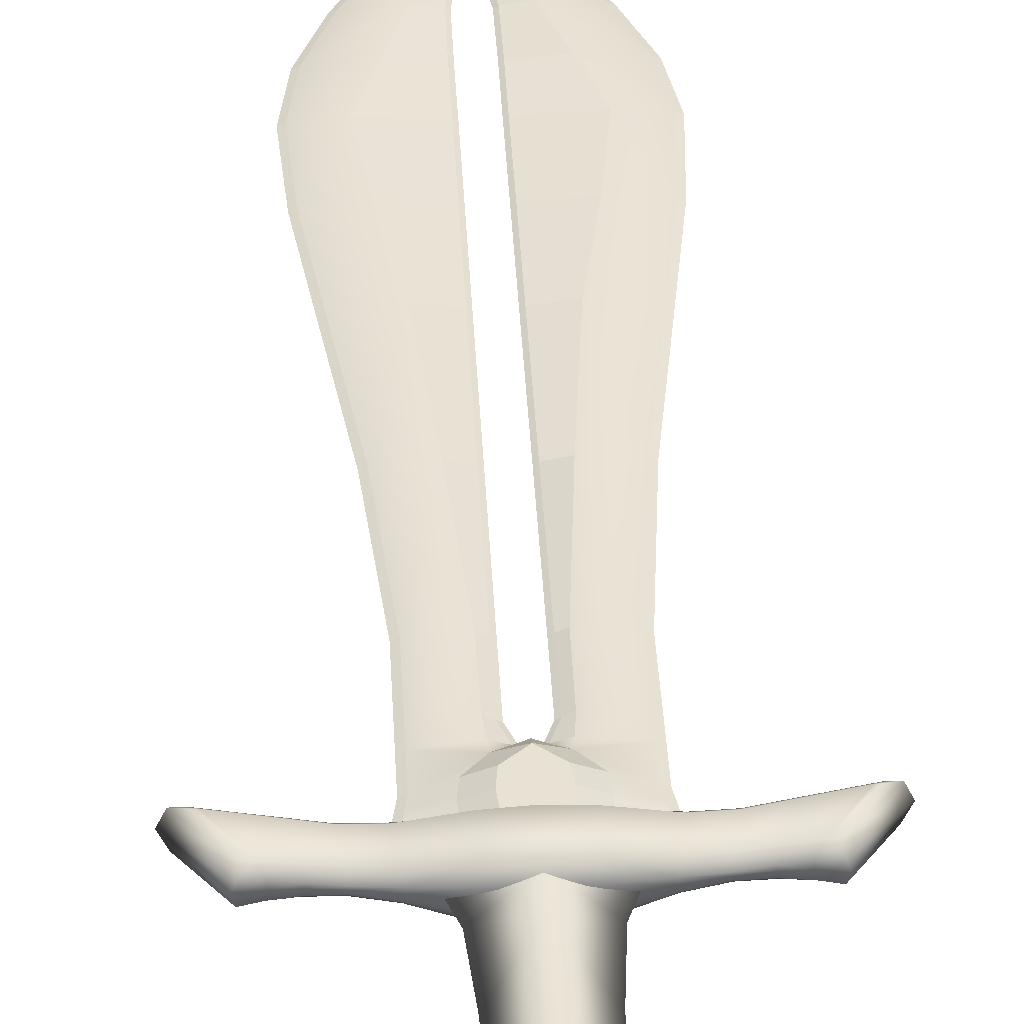
<metadata>
{"format":"obj","ext":"obj","renderer":"f3d","projection":"perspective","resolution":1024,"background":"white","views":[{"elev":40.9,"azim":-3.0,"up":"+Z"}]}
</metadata>
<code>
o Sword_Plane.000
v -1.763 -2.037 -0.07591
v -1.763 -1.986 -0.1716
v -2.118 -1.658 -0.08808
v -2.109 -1.709 -0.1318
v -1.765 -1.726 -0.2066
v -1.765 -1.675 -0.1245
v -2.067 -1.929 -0.1006
v -2.057 -1.982 -0.04219
v -2.331 -1.635 -0.07254
v -2.322 -1.685 -0.1159
v -2.284 -1.894 -0.08459
v -2.275 -1.946 -0.02584
v -2.586 -1.601 -0.09354
v -2.564 -1.653 -0.1354
v -2.471 -1.876 -0.09695
v -2.449 -1.929 -0.0368
v -2.911 -1.564 -0.1247
v -2.864 -1.619 -0.1652
v -2.646 -1.876 -0.1169
v -2.601 -1.929 -0.05594
v -2.897 -1.618 -0.1668
v -2.996 -1.563 -0.1248
v -2.73 -1.946 -0.07088
v -2.718 -1.881 -0.1307
v -1.578 -4.574 -0.08668
v -1.716 -3.839 -0.08668
v -1.585 -3.676 -0.08668
v -1.697 -4.398 -0.08668
v -1.767 -4.082 -0.1333
v -1.625 -3.903 -0.1333
v -1.622 -4.277 -0.1333
v -1.623 -4.093 -0.1839
v -1.892 -4.075 -0.08668
v -1.686 -4.088 -0.1839
v -1.623 -4.173 -0.1839
v -1.624 -4.011 -0.1839
v -1.773 -4.028 -0.1281
v -1.617 -3.849 -0.1281
v -1.617 -4.338 -0.1336
v -1.768 -4.135 -0.1336
v -1.799 -4.081 -0.1341
v -2.025 -0.4868 -0.01719
v -1.646 1.735 -0.0163
v -2.128 0.6302 -0.01719
v -2.289 1.735 -0.01719
v -1.646 -0.4868 -0.0163
v -1.646 0.6302 -0.0163
v -1.646 2.516 -0.0163
v -2.403 2.516 -0.01719
v -1.646 3.198 -0.0163
v -2.448 3.198 -0.01719
v -1.644 4.133 -0.0163
v -2.179 4.135 -0.01719
v -1.647 3.666 -0.0163
v -2.371 3.666 -0.01719
v -1.722 4.911 -0.01719
v -1.539 4.753 -0.01375
v -1.816 4.752 -0.01719
v -2.025 -1.006 -0.01719
v -1.646 -1.006 -0.0163
v -2.025 -1.164 -0.01719
v -1.586 -1.159 -0.0163
v -2.025 -1.425 -0.01719
v -1.814 -1.371 -0.04779
v -2.069 -1.692 -0.01719
v -1.811 -1.702 -0.04779
v -2.045 -1.535 -0.01719
v -1.83 -1.504 -0.04779
v -1.769 4.832 -0.01719
v -1.818 4.134 -0.04779
v -2.137 3.198 -0.04779
v -1.683 -1.232 -0.04779
v -1.906 1.735 -0.04779
v -1.982 3.666 -0.04779
v -1.705 -1.006 -0.04779
v -1.71 -0.4868 -0.04779
v -1.691 -1.157 -0.04779
v -2.045 2.516 -0.04779
v -1.562 4.752 -0.01926
v -1.802 0.6302 -0.04779
v -1.656 -1.382 -0.1185
v -1.653 -1.714 -0.1185
v -1.672 -1.516 -0.1185
v -1.257 -2.037 -0.07591
v -1.257 -1.986 -0.1716
v -0.9014 -1.658 -0.08808
v -0.9111 -1.709 -0.1318
v -1.255 -1.726 -0.2066
v -1.254 -1.675 -0.1245
v -0.9528 -1.929 -0.1006
v -0.9628 -1.982 -0.04219
v -1.51 -2.011 -0.1899
v -1.51 -2.061 -0.07805
v -1.51 -1.675 -0.1248
v -1.51 -1.726 -0.2243
v -0.6885 -1.635 -0.07254
v -0.6977 -1.685 -0.1159
v -0.7353 -1.894 -0.08459
v -0.7448 -1.946 -0.02584
v -0.4333 -1.601 -0.09354
v -0.4552 -1.653 -0.1354
v -0.5484 -1.876 -0.09695
v -0.5707 -1.929 -0.0368
v -0.1088 -1.564 -0.1247
v -0.1558 -1.619 -0.1652
v -0.3732 -1.876 -0.1169
v -0.4186 -1.929 -0.05594
v -0.1226 -1.618 -0.1668
v -0.02357 -1.563 -0.1248
v -0.2902 -1.946 -0.07088
v -0.3018 -1.881 -0.1307
v -1.442 -4.574 -0.08668
v -1.303 -3.839 -0.08668
v -1.435 -3.676 -0.08668
v -1.323 -4.398 -0.08668
v -1.51 -4.627 -0.07189
v -1.51 -3.663 -0.08668
v -1.51 -4.457 -0.1333
v -1.51 -3.784 -0.1333
v -1.253 -4.082 -0.1333
v -1.395 -3.903 -0.1333
v -1.398 -4.277 -0.1333
v -1.51 -4.091 -0.1839
v -1.396 -4.093 -0.1839
v -1.127 -4.075 -0.08668
v -1.334 -4.088 -0.1839
v -1.51 -4.325 -0.1839
v -1.51 -3.869 -0.1839
v -1.397 -4.173 -0.1839
v -1.396 -4.011 -0.1839
v -1.51 -3.754 -0.1281
v -1.247 -4.028 -0.1281
v -1.403 -3.849 -0.1281
v -1.402 -4.338 -0.1336
v -1.252 -4.135 -0.1336
v -1.22 -4.081 -0.1341
v -1.51 -4.501 -0.1336
v -1.51 -2.235 -0.1369
v -1.51 -3.248 -0.0913
v -1.51 -2.654 -0.1145
v -1.51 -2.005 -0.1481
v -1.51 -3.48 -0.0834
v -1.51 -3.675 -0.08077
v -1.51 4.834 -0.0163
v -0.9947 -0.4868 -0.01719
v -1.374 1.735 -0.0163
v -0.8918 0.6302 -0.01719
v -0.7304 1.735 -0.01719
v -1.374 -0.4868 -0.0163
v -1.374 0.6302 -0.0163
v -1.374 2.516 -0.0163
v -0.6164 2.516 -0.01719
v -1.374 3.198 -0.0163
v -0.5719 3.198 -0.01719
v -1.376 4.133 -0.0163
v -0.8408 4.135 -0.01719
v -1.373 3.666 -0.0163
v -0.6484 3.666 -0.01719
v -1.51 4.911 -0.01622
v -1.297 4.911 -0.01719
v -1.51 5.325 -0.01114
v -1.48 4.753 -0.01375
v -1.204 4.752 -0.01719
v -0.9947 -1.006 -0.01719
v -1.374 -1.006 -0.0163
v -0.9947 -1.164 -0.01719
v -1.434 -1.159 -0.0163
v -0.9947 -1.425 -0.01719
v -1.206 -1.371 -0.04779
v -0.9504 -1.692 -0.01719
v -1.208 -1.702 -0.04779
v -0.9743 -1.535 -0.01719
v -1.189 -1.504 -0.04779
v -1.251 4.832 -0.01719
v -1.202 4.134 -0.04779
v -0.883 3.198 -0.04779
v -1.337 -1.232 -0.04779
v -1.113 1.735 -0.04779
v -1.038 3.666 -0.04779
v -1.314 -1.006 -0.04779
v -1.31 -0.4868 -0.04779
v -1.329 -1.157 -0.04779
v -0.9747 2.516 -0.04779
v -1.458 4.752 -0.01926
v -1.218 0.6302 -0.04779
v -1.51 -1.157 -0.04779
v -1.364 -1.382 -0.1185
v -1.366 -1.714 -0.1185
v -1.347 -1.516 -0.1185
v -1.51 -1.259 -0.1185
v -1.51 -1.382 -0.1185
v -1.51 -1.714 -0.1185
v -1.51 -1.516 -0.1185
v -1.763 -2.037 -0.001311
v -2.118 -1.658 -0.001311
v -1.765 -1.675 -0.001311
v -2.057 -1.982 -0.001311
v -2.331 -1.635 -0.001311
v -2.275 -1.946 -0.001311
v -2.586 -1.601 -0.001311
v -2.449 -1.929 -0.001311
v -2.911 -1.564 -0.001311
v -2.601 -1.929 -0.001311
v -3.05 -1.556 -0.001311
v -2.748 -1.946 -0.001311
v -1.763 -2.037 0.07328
v -1.763 -1.986 0.169
v -2.118 -1.658 0.08546
v -2.109 -1.709 0.1292
v -1.765 -1.726 0.204
v -1.765 -1.675 0.1219
v -2.067 -1.929 0.09793
v -2.057 -1.982 0.03957
v -2.331 -1.635 0.06992
v -2.322 -1.685 0.1132
v -2.284 -1.894 0.08197
v -2.275 -1.946 0.02322
v -2.586 -1.601 0.09092
v -2.564 -1.653 0.1328
v -2.471 -1.876 0.09433
v -2.449 -1.929 0.03418
v -2.911 -1.564 0.1221
v -2.864 -1.619 0.1626
v -2.646 -1.876 0.1143
v -2.601 -1.929 0.05332
v -2.897 -1.618 0.1642
v -2.996 -1.563 0.1221
v -2.73 -1.946 0.06826
v -2.718 -1.881 0.1281
v -1.578 -4.574 0.08406
v -1.716 -3.839 0.08406
v -1.585 -3.676 0.08406
v -1.697 -4.398 0.08406
v -1.767 -4.082 0.1307
v -1.625 -3.903 0.1307
v -1.622 -4.277 0.1307
v -1.623 -4.093 0.1813
v -1.892 -4.075 0.08406
v -1.686 -4.088 0.1813
v -1.623 -4.173 0.1813
v -1.624 -4.011 0.1813
v -1.773 -4.028 0.1255
v -1.617 -3.849 0.1255
v -1.617 -4.338 0.1309
v -1.768 -4.135 0.1309
v -1.799 -4.081 0.1314
v -1.595 -4.647 -0.001311
v -1.792 -3.842 -0.001311
v -1.59 -3.658 -0.001311
v -1.772 -4.402 -0.001311
v -1.968 -4.079 -0.001311
v -1.784 -3.248 -0.001311
v -1.793 -2.654 -0.001311
v -1.835 -2.179 -0.001311
v -1.909 -1.989 -0.001311
v -1.784 -3.64 -0.001311
v -1.799 -3.87 -0.001311
v -2.068 -0.4868 -0.001311
v -1.617 1.735 -0.00131
v -2.171 0.6302 -0.00131
v -2.333 1.735 -0.00131
v -1.617 -0.4868 -0.001311
v -1.617 0.6302 -0.00131
v -1.617 2.516 -0.00131
v -2.447 2.516 -0.00131
v -1.617 3.198 -0.00131
v -2.491 3.198 -0.00131
v -1.615 4.133 -0.00131
v -2.222 4.135 -0.00131
v -1.618 3.666 -0.00131
v -2.415 3.666 -0.00131
v -1.766 4.911 -0.00131
v -1.542 5.32 -0.00131
v -1.523 4.752 -0.00131
v -1.859 4.752 -0.00131
v -2.068 -1.006 -0.001311
v -1.617 -1.006 -0.001311
v -2.068 -1.164 -0.001311
v -1.557 -1.155 -0.001311
v -2.068 -1.425 -0.001311
v -2.113 -1.692 -0.001311
v -1.811 -1.702 -0.001311
v -2.089 -1.535 -0.001311
v -1.812 4.832 -0.00131
v -1.653 -1.714 -0.001311
v -2.025 -0.4868 0.01457
v -1.646 1.735 0.01368
v -2.128 0.6302 0.01457
v -2.289 1.735 0.01457
v -1.646 -0.4868 0.01368
v -1.646 0.6302 0.01368
v -1.646 2.516 0.01368
v -2.403 2.516 0.01457
v -1.646 3.198 0.01368
v -2.448 3.198 0.01457
v -1.644 4.133 0.01368
v -2.179 4.135 0.01457
v -1.647 3.666 0.01368
v -2.371 3.666 0.01457
v -1.722 4.911 0.01457
v -1.539 4.753 0.01113
v -1.816 4.752 0.01457
v -2.025 -1.006 0.01457
v -1.646 -1.006 0.01368
v -2.025 -1.164 0.01457
v -1.586 -1.159 0.01368
v -2.025 -1.425 0.01457
v -1.814 -1.371 0.04517
v -2.069 -1.692 0.01457
v -1.811 -1.702 0.04517
v -2.045 -1.535 0.01457
v -1.83 -1.504 0.04517
v -1.769 4.832 0.01457
v -1.818 4.134 0.04517
v -2.137 3.198 0.04517
v -1.683 -1.232 0.04517
v -1.906 1.735 0.04517
v -1.982 3.666 0.04517
v -1.705 -1.006 0.04517
v -1.71 -0.4868 0.04517
v -1.691 -1.157 0.04517
v -2.045 2.516 0.04517
v -1.562 4.752 0.01664
v -1.802 0.6302 0.04517
v -1.656 -1.382 0.1159
v -1.653 -1.714 0.1159
v -1.672 -1.516 0.1159
v -1.257 -2.037 -0.001311
v -0.9014 -1.658 -0.001311
v -1.254 -1.675 -0.001311
v -0.9628 -1.982 -0.001311
v -1.51 -2.061 -0.001311
v -1.51 -1.675 -0.001311
v -0.6885 -1.635 -0.001311
v -0.7448 -1.946 -0.001311
v -0.4333 -1.601 -0.001311
v -0.5707 -1.929 -0.001311
v -0.1088 -1.564 -0.001311
v -0.4186 -1.929 -0.001311
v 0.02997 -1.556 -0.001311
v -0.2718 -1.946 -0.001311
v -1.257 -2.037 0.07328
v -1.257 -1.986 0.169
v -0.9014 -1.658 0.08546
v -0.9111 -1.709 0.1292
v -1.255 -1.726 0.204
v -1.254 -1.675 0.1219
v -0.9528 -1.929 0.09793
v -0.9628 -1.982 0.03957
v -1.51 -2.011 0.1872
v -1.51 -2.061 0.07543
v -1.51 -1.675 0.1221
v -1.51 -1.726 0.2217
v -0.6885 -1.635 0.06992
v -0.6977 -1.685 0.1132
v -0.7353 -1.894 0.08197
v -0.7448 -1.946 0.02322
v -0.4333 -1.601 0.09092
v -0.4552 -1.653 0.1328
v -0.5484 -1.876 0.09433
v -0.5707 -1.929 0.03418
v -0.1088 -1.564 0.1221
v -0.1558 -1.619 0.1626
v -0.3732 -1.876 0.1143
v -0.4186 -1.929 0.05332
v -0.1226 -1.618 0.1642
v -0.02357 -1.563 0.1221
v -0.2902 -1.946 0.06826
v -0.3018 -1.881 0.1281
v -1.442 -4.574 0.08406
v -1.303 -3.839 0.08406
v -1.435 -3.676 0.08406
v -1.323 -4.398 0.08406
v -1.51 -4.627 0.06927
v -1.51 -3.663 0.08406
v -1.51 -4.457 0.1307
v -1.51 -3.784 0.1307
v -1.253 -4.082 0.1307
v -1.395 -3.903 0.1307
v -1.398 -4.277 0.1307
v -1.51 -4.091 0.1813
v -1.396 -4.093 0.1813
v -1.127 -4.075 0.08406
v -1.334 -4.088 0.1813
v -1.51 -4.325 0.1813
v -1.51 -3.869 0.1813
v -1.397 -4.173 0.1813
v -1.396 -4.011 0.1813
v -1.51 -3.754 0.1255
v -1.247 -4.028 0.1255
v -1.403 -3.849 0.1255
v -1.402 -4.338 0.1309
v -1.252 -4.135 0.1309
v -1.22 -4.081 0.1314
v -1.51 -4.501 0.1309
v -1.425 -4.647 -0.001311
v -1.228 -3.842 -0.001311
v -1.43 -3.658 -0.001311
v -1.247 -4.402 -0.001311
v -1.51 -4.722 -0.001311
v -1.51 -3.649 -0.001311
v -1.052 -4.079 -0.001311
v -1.236 -3.248 -0.001311
v -1.51 -2.235 0.1343
v -1.227 -2.654 -0.001311
v -1.185 -2.179 -0.001311
v -1.51 -3.248 0.08868
v -1.51 -2.654 0.1119
v -1.51 -2.005 0.1455
v -1.111 -1.989 -0.001311
v -1.236 -3.64 -0.001311
v -1.51 -3.48 0.08078
v -1.221 -3.87 -0.001311
v -1.51 -3.675 0.07815
v -0.9513 -0.4868 -0.001311
v -1.403 1.735 -0.00131
v -0.8484 0.6302 -0.00131
v -0.687 1.735 -0.00131
v -1.403 -0.4868 -0.001311
v -1.403 0.6302 -0.00131
v -1.403 2.516 -0.00131
v -0.573 2.516 -0.00131
v -1.403 3.198 -0.00131
v -0.5285 3.198 -0.00131
v -1.405 4.133 -0.00131
v -0.7974 4.135 -0.00131
v -1.402 3.666 -0.00131
v -0.605 3.666 -0.00131
v -1.254 4.911 -0.00131
v -1.51 5.355 -0.00131
v -1.478 5.32 -0.00131
v -1.496 4.752 -0.00131
v -1.161 4.752 -0.00131
v -0.9513 -1.006 -0.001311
v -1.403 -1.006 -0.001311
v -0.9513 -1.164 -0.001311
v -1.463 -1.155 -0.001311
v -0.9513 -1.425 -0.001311
v -0.907 -1.692 -0.001311
v -1.208 -1.702 -0.001311
v -0.9309 -1.535 -0.001311
v -1.207 4.832 -0.00131
v -1.51 4.834 0.01368
v -1.51 -1.151 -0.001311
v -1.366 -1.714 -0.001311
v -1.51 4.832 -0.00131
v -1.51 -1.714 -0.001311
v -0.9947 -0.4868 0.01457
v -1.374 1.735 0.01368
v -0.8918 0.6302 0.01457
v -0.7304 1.735 0.01457
v -1.374 -0.4868 0.01368
v -1.374 0.6302 0.01368
v -1.374 2.516 0.01368
v -0.6164 2.516 0.01457
v -1.374 3.198 0.01368
v -0.5719 3.198 0.01457
v -1.376 4.133 0.01368
v -0.8408 4.135 0.01457
v -1.373 3.666 0.01368
v -0.6484 3.666 0.01457
v -1.51 4.911 0.0136
v -1.297 4.911 0.01457
v -1.51 5.325 0.008517
v -1.48 4.753 0.01113
v -1.204 4.752 0.01457
v -0.9947 -1.006 0.01457
v -1.374 -1.006 0.01368
v -0.9947 -1.164 0.01457
v -1.434 -1.159 0.01368
v -0.9947 -1.425 0.01457
v -1.206 -1.371 0.04517
v -0.9504 -1.692 0.01457
v -1.208 -1.702 0.04517
v -0.9743 -1.535 0.01457
v -1.189 -1.504 0.04517
v -1.251 4.832 0.01457
v -1.202 4.134 0.04517
v -0.883 3.198 0.04517
v -1.337 -1.232 0.04517
v -1.113 1.735 0.04517
v -1.038 3.666 0.04517
v -1.314 -1.006 0.04517
v -1.31 -0.4868 0.04517
v -1.329 -1.157 0.04517
v -0.9747 2.516 0.04517
v -1.458 4.752 0.01664
v -1.218 0.6302 0.04517
v -1.51 -1.157 0.04517
v -1.364 -1.382 0.1159
v -1.366 -1.714 0.1159
v -1.347 -1.516 0.1159
v -1.51 -1.259 0.1159
v -1.51 -1.382 0.1159
v -1.51 -1.714 0.1159
v -1.51 -1.516 0.1159
f 31 35 127 118
f 29 34 35 31
f 32 34 36
f 32 36 128 123
f 34 29 30 36
f 34 32 35
f 36 30 119 128
f 35 32 123 127
f 46 60 75 76
f 60 62 77 75
f 72 190 81 64
f 71 50 48 78
f 73 43 47 80
f 70 52 54 74
f 80 47 46 76
f 79 57 52 70
f 74 54 50 71
f 78 48 43 73
f 62 186 190 72
f 68 83 82 66
f 64 81 83 68
f 190 191 81
f 83 193 192 82
f 81 191 193 83
f 262 46 47 263
f 279 62 60 277
f 275 58 53 269
f 259 43 48 264
f 278 61 63 280
f 265 49 45 261
f 273 161 56 272
f 264 48 50 266
f 283 67 65 281
f 268 52 57 274
f 267 51 49 265
f 284 69 58 275
f 280 63 67 283
f 260 44 42 258
f 57 144 446 274
f 270 54 52 268
f 261 45 44 260
f 271 55 51 267
f 263 47 43 259
f 258 42 59 276
f 266 50 54 270
f 277 60 46 262
f 269 53 55 271
f 272 56 69 284
f 276 59 61 278
f 122 118 127 129
f 120 122 129 126
f 124 130 126
f 124 123 128 130
f 126 130 121 120
f 126 129 124
f 130 128 119 121
f 129 127 123 124
f 149 181 180 165
f 165 180 182 167
f 177 169 187 190
f 176 183 151 153
f 178 185 150 146
f 175 179 157 155
f 185 181 149 150
f 184 175 155 162
f 179 176 153 157
f 183 178 146 151
f 167 177 190 186
f 173 171 188 189
f 169 173 189 187
f 190 187 191
f 189 188 192 193
f 187 189 193 191
f 419 420 150 149
f 437 435 165 167
f 433 426 156 163
f 416 421 151 146
f 436 438 168 166
f 422 418 148 152
f 431 429 160 161
f 421 423 153 151
f 441 439 170 172
f 425 432 162 155
f 424 422 152 154
f 442 433 163 174
f 438 441 172 168
f 417 415 145 147
f 162 432 446 144
f 427 425 155 157
f 418 417 147 148
f 428 424 154 158
f 420 416 146 150
f 415 434 164 145
f 423 427 157 153
f 435 419 149 165
f 426 428 158 156
f 429 442 174 160
f 434 436 166 164
f 236 376 385 240
f 234 236 240 239
f 237 241 239
f 237 381 386 241
f 239 241 235 234
f 239 240 237
f 241 386 377 235
f 240 385 381 237
f 290 320 319 304
f 304 319 321 306
f 316 308 325 493
f 315 322 292 294
f 317 324 291 287
f 314 318 298 296
f 324 320 290 291
f 323 314 296 301
f 318 315 294 298
f 322 317 287 292
f 306 316 493 489
f 312 310 326 327
f 308 312 327 325
f 493 325 494
f 327 326 495 496
f 325 327 496 494
f 262 263 291 290
f 279 277 304 306
f 275 269 297 302
f 259 264 292 287
f 278 280 307 305
f 265 261 289 293
f 273 272 300 464
f 264 266 294 292
f 283 281 309 311
f 268 274 301 296
f 267 265 293 295
f 284 275 302 313
f 280 283 311 307
f 260 258 286 288
f 301 274 446 443
f 270 268 296 298
f 261 260 288 289
f 271 267 295 299
f 263 259 287 291
f 258 276 303 286
f 266 270 298 294
f 277 262 290 304
f 269 271 299 297
f 272 284 313 300
f 276 278 305 303
f 380 387 385 376
f 378 384 387 380
f 382 384 388
f 382 388 386 381
f 384 378 379 388
f 384 382 387
f 388 379 377 386
f 387 382 381 385
f 452 468 483 484
f 468 470 485 483
f 480 493 490 472
f 479 456 454 486
f 481 449 453 488
f 478 458 460 482
f 488 453 452 484
f 487 465 458 478
f 482 460 456 479
f 486 454 449 481
f 470 489 493 480
f 476 492 491 474
f 472 490 492 476
f 493 494 490
f 492 496 495 491
f 490 494 496 492
f 419 452 453 420
f 437 470 468 435
f 433 466 459 426
f 416 449 454 421
f 436 469 471 438
f 422 455 451 418
f 431 464 463 429
f 421 454 456 423
f 441 475 473 439
f 425 458 465 432
f 424 457 455 422
f 442 477 466 433
f 438 471 475 441
f 417 450 448 415
f 465 443 446 432
f 427 460 458 425
f 418 451 450 417
f 428 461 457 424
f 420 453 449 416
f 415 448 467 434
f 423 456 460 427
f 435 468 452 419
f 426 459 461 428
f 429 463 477 442
f 434 467 469 436
f 197 8 1 194
f 194 1 93 332
f 195 3 9 198
f 198 9 13 200
f 200 13 17 202
f 202 17 22 204
f 2 7 4 5
f 15 19 18 14
f 11 15 14 10
f 203 20 16 201
f 19 24 21 18
f 333 94 6 196
f 196 6 3 195
f 7 11 10 4
f 205 23 20 203
f 199 12 8 197
f 204 22 23 205
f 201 16 12 199
f 8 7 2 1
f 6 5 4 3
f 94 95 5 6
f 1 2 92 93
f 3 4 10 9
f 12 11 7 8
f 9 10 14 13
f 16 15 11 12
f 13 14 18 17
f 20 19 15 16
f 17 18 21 22
f 23 24 19 20
f 2 5 95 92
f 22 21 24 23
f 39 40 29 31
f 39 31 118 137
f 40 33 41
f 33 37 41
f 38 27 117 131
f 38 37 26 27
f 33 26 37
f 30 29 37 38
f 30 38 131 119
f 28 33 40
f 25 39 137 116
f 25 28 40 39
f 41 29 40
f 37 29 41
f 116 400 247 25
f 26 248 249 27
f 33 251 248 26
f 27 249 401 117
f 25 247 250 28
f 28 250 251 33
f 253 254 138 140
f 252 253 140 139
f 254 255 141 138
f 139 142 256 252
f 142 143 257 256
f 44 45 73 80
f 42 44 80 76
f 45 49 78 73
f 49 51 71 78
f 55 53 70 74
f 51 55 74 71
f 69 56 159 144
f 56 161 159
f 53 58 79 70
f 62 72 77
f 68 66 65 67
f 64 68 67 63
f 58 69 144 79
f 77 61 59 75
f 144 57 79
f 72 64 63 61 77
f 75 59 42 76
f 444 186 62 279
f 282 66 82 285
f 430 161 273
f 281 65 66 282
f 285 82 192 447
f 331 328 84 91
f 328 332 93 84
f 329 334 96 86
f 334 336 100 96
f 336 338 104 100
f 338 340 109 104
f 85 88 87 90
f 102 101 105 106
f 98 97 101 102
f 339 337 103 107
f 106 105 108 111
f 333 330 89 94
f 330 329 86 89
f 90 87 97 98
f 341 339 107 110
f 335 331 91 99
f 340 341 110 109
f 337 335 99 103
f 91 84 85 90
f 89 86 87 88
f 94 89 88 95
f 84 93 92 85
f 86 96 97 87
f 99 91 90 98
f 96 100 101 97
f 103 99 98 102
f 100 104 105 101
f 107 103 102 106
f 104 109 108 105
f 110 107 106 111
f 85 92 95 88
f 109 110 111 108
f 134 122 120 135
f 134 137 118 122
f 135 136 125
f 125 136 132
f 133 131 117 114
f 133 114 113 132
f 125 132 113
f 121 133 132 120
f 121 119 131 133
f 115 135 125
f 112 116 137 134
f 112 134 135 115
f 136 135 120
f 132 136 120
f 116 112 396 400
f 113 114 398 397
f 125 113 397 402
f 114 117 401 398
f 112 115 399 396
f 115 125 402 399
f 405 140 138 406
f 403 139 140 405
f 406 138 141 410
f 139 403 411 142
f 142 411 413 143
f 147 185 178 148
f 145 181 185 147
f 148 178 183 152
f 152 183 176 154
f 158 179 175 156
f 154 176 179 158
f 174 144 159 160
f 160 159 161
f 156 175 184 163
f 167 182 177
f 173 172 170 171
f 169 168 172 173
f 163 184 144 174
f 182 180 164 166
f 144 184 162
f 177 182 166 168 169
f 180 181 145 164
f 444 437 167 186
f 440 445 188 171
f 430 431 161
f 439 440 171 170
f 445 447 192 188
f 197 194 206 213
f 194 332 351 206
f 195 198 214 208
f 198 200 218 214
f 200 202 222 218
f 202 204 227 222
f 207 210 209 212
f 220 219 223 224
f 216 215 219 220
f 203 201 221 225
f 224 223 226 229
f 333 196 211 352
f 196 195 208 211
f 212 209 215 216
f 205 203 225 228
f 199 197 213 217
f 204 205 228 227
f 201 199 217 221
f 213 206 207 212
f 211 208 209 210
f 352 211 210 353
f 206 351 350 207
f 208 214 215 209
f 217 213 212 216
f 214 218 219 215
f 221 217 216 220
f 218 222 223 219
f 225 221 220 224
f 222 227 226 223
f 228 225 224 229
f 207 350 353 210
f 227 228 229 226
f 244 236 234 245
f 244 395 376 236
f 245 246 238
f 238 246 242
f 243 389 375 232
f 243 232 231 242
f 238 242 231
f 235 243 242 234
f 235 377 389 243
f 233 245 238
f 230 374 395 244
f 230 244 245 233
f 246 245 234
f 242 246 234
f 374 230 247 400
f 231 232 249 248
f 238 231 248 251
f 232 375 401 249
f 230 233 250 247
f 233 238 251 250
f 253 408 404 254
f 252 407 408 253
f 254 404 409 255
f 407 252 256 412
f 412 256 257 414
f 288 324 317 289
f 286 320 324 288
f 289 317 322 293
f 293 322 315 295
f 299 318 314 297
f 295 315 318 299
f 313 443 462 300
f 300 462 464
f 297 314 323 302
f 306 321 316
f 312 311 309 310
f 308 307 311 312
f 302 323 443 313
f 321 319 303 305
f 443 323 301
f 316 321 305 307 308
f 319 320 286 303
f 444 279 306 489
f 282 285 326 310
f 430 273 464
f 281 282 310 309
f 285 447 495 326
f 331 349 342 328
f 328 342 351 332
f 329 344 354 334
f 334 354 358 336
f 336 358 362 338
f 338 362 367 340
f 343 348 345 346
f 360 364 363 359
f 356 360 359 355
f 339 365 361 337
f 364 369 366 363
f 333 352 347 330
f 330 347 344 329
f 348 356 355 345
f 341 368 365 339
f 335 357 349 331
f 340 367 368 341
f 337 361 357 335
f 349 348 343 342
f 347 346 345 344
f 352 353 346 347
f 342 343 350 351
f 344 345 355 354
f 357 356 348 349
f 354 355 359 358
f 361 360 356 357
f 358 359 363 362
f 365 364 360 361
f 362 363 366 367
f 368 369 364 365
f 343 346 353 350
f 367 366 369 368
f 392 393 378 380
f 392 380 376 395
f 393 383 394
f 383 390 394
f 391 372 375 389
f 391 390 371 372
f 383 371 390
f 379 378 390 391
f 379 391 389 377
f 373 383 393
f 370 392 395 374
f 370 373 393 392
f 394 378 393
f 390 378 394
f 374 400 396 370
f 371 397 398 372
f 383 402 397 371
f 372 398 401 375
f 370 396 399 373
f 373 399 402 383
f 405 406 404 408
f 403 405 408 407
f 406 410 409 404
f 407 412 411 403
f 412 414 413 411
f 450 451 481 488
f 448 450 488 484
f 451 455 486 481
f 455 457 479 486
f 461 459 478 482
f 457 461 482 479
f 477 463 462 443
f 463 464 462
f 459 466 487 478
f 470 480 485
f 476 474 473 475
f 472 476 475 471
f 466 477 443 487
f 485 469 467 483
f 443 465 487
f 480 472 471 469 485
f 483 467 448 484
f 444 489 470 437
f 440 474 491 445
f 430 464 431
f 439 473 474 440
f 445 491 495 447

</code>
